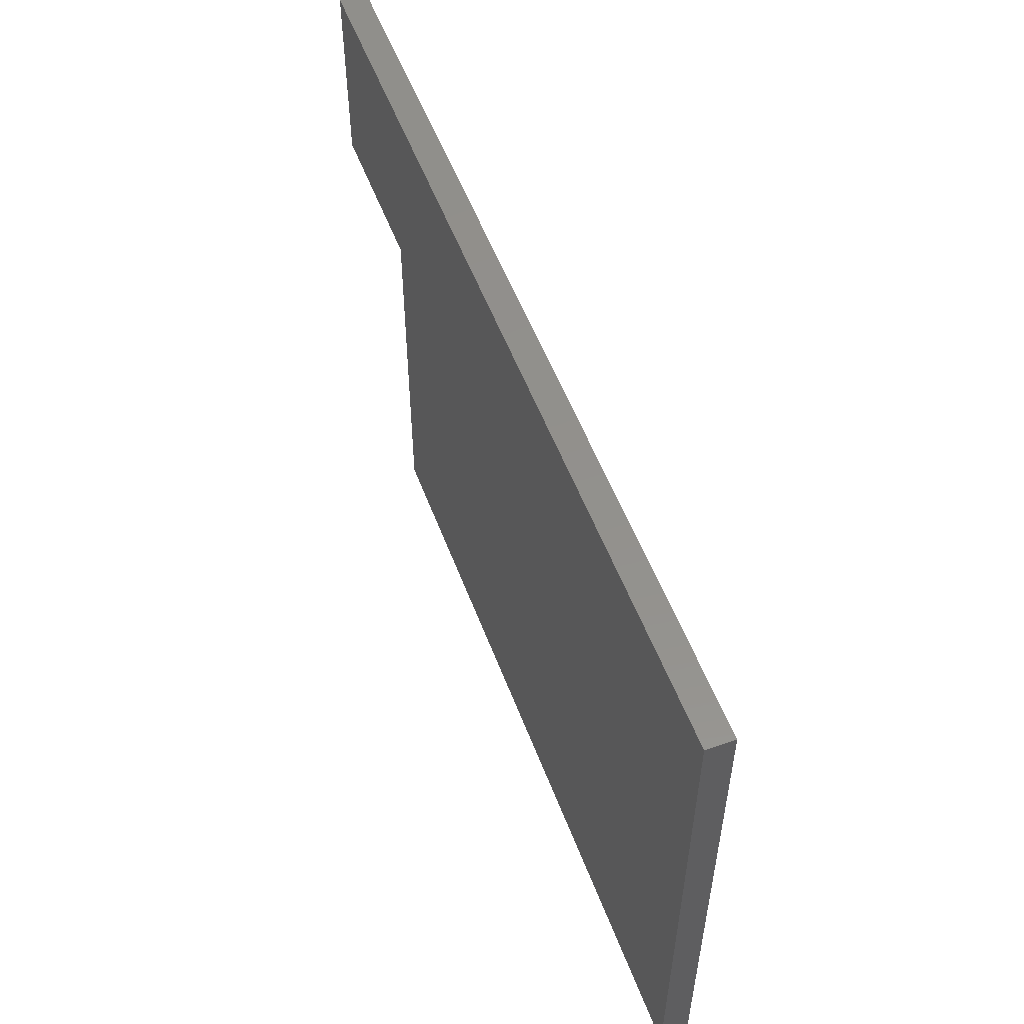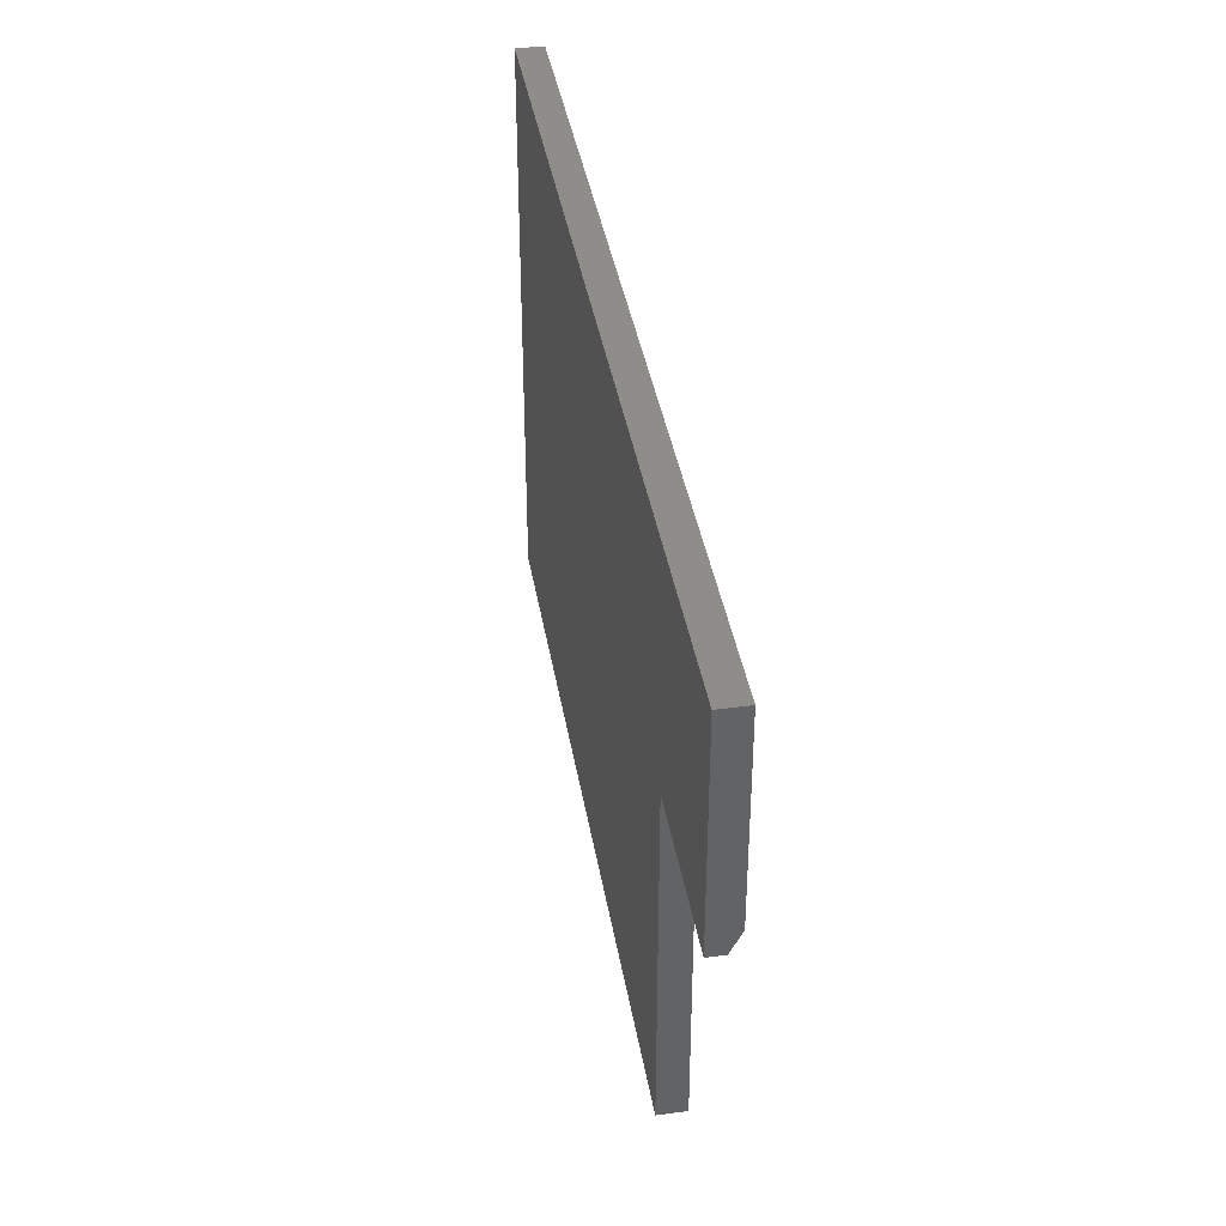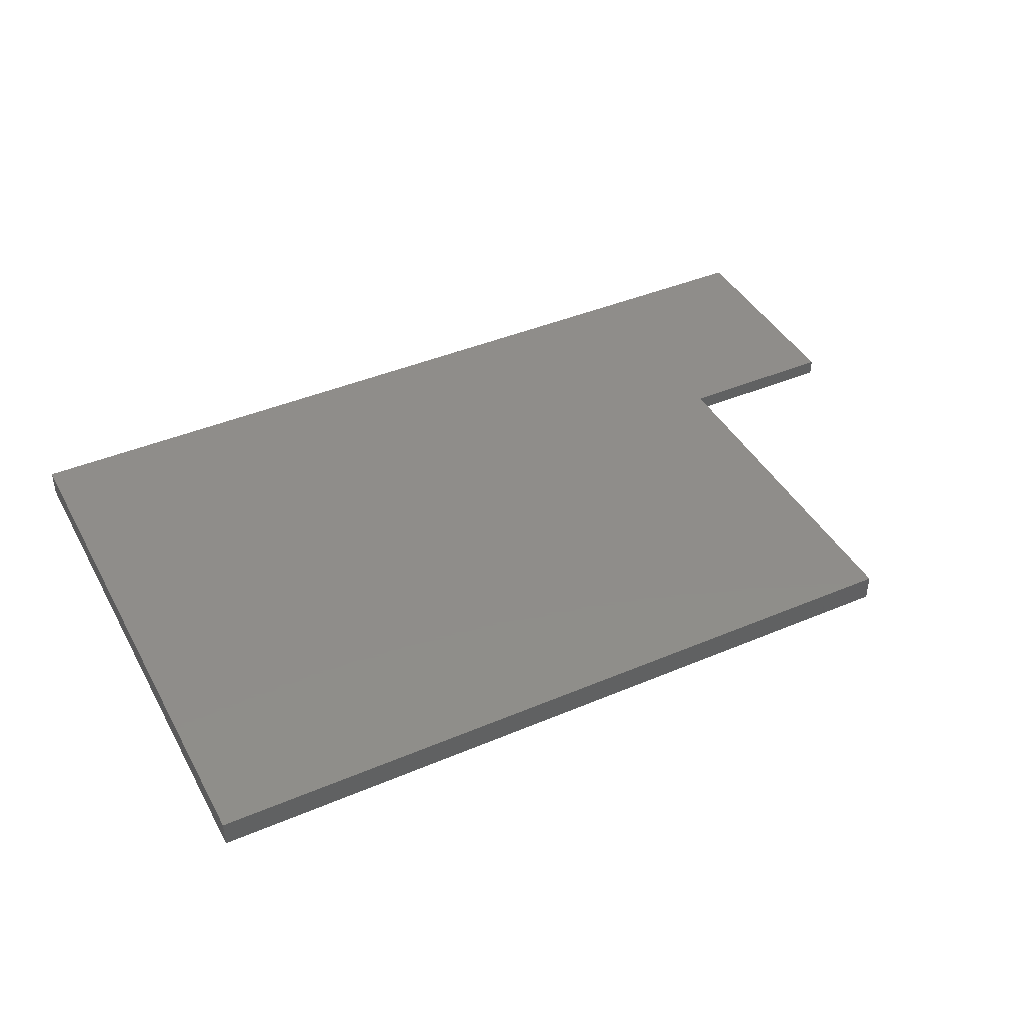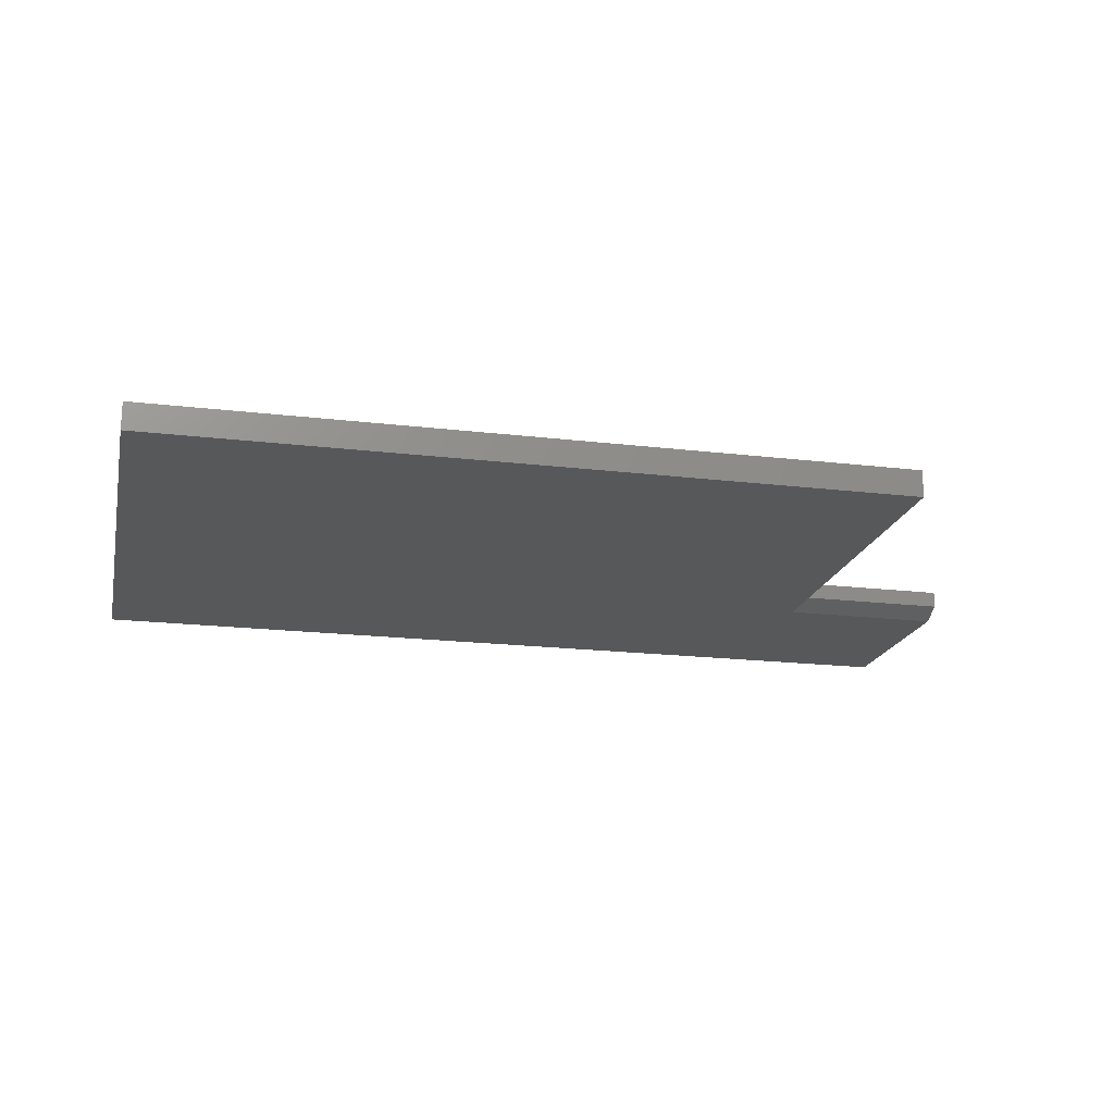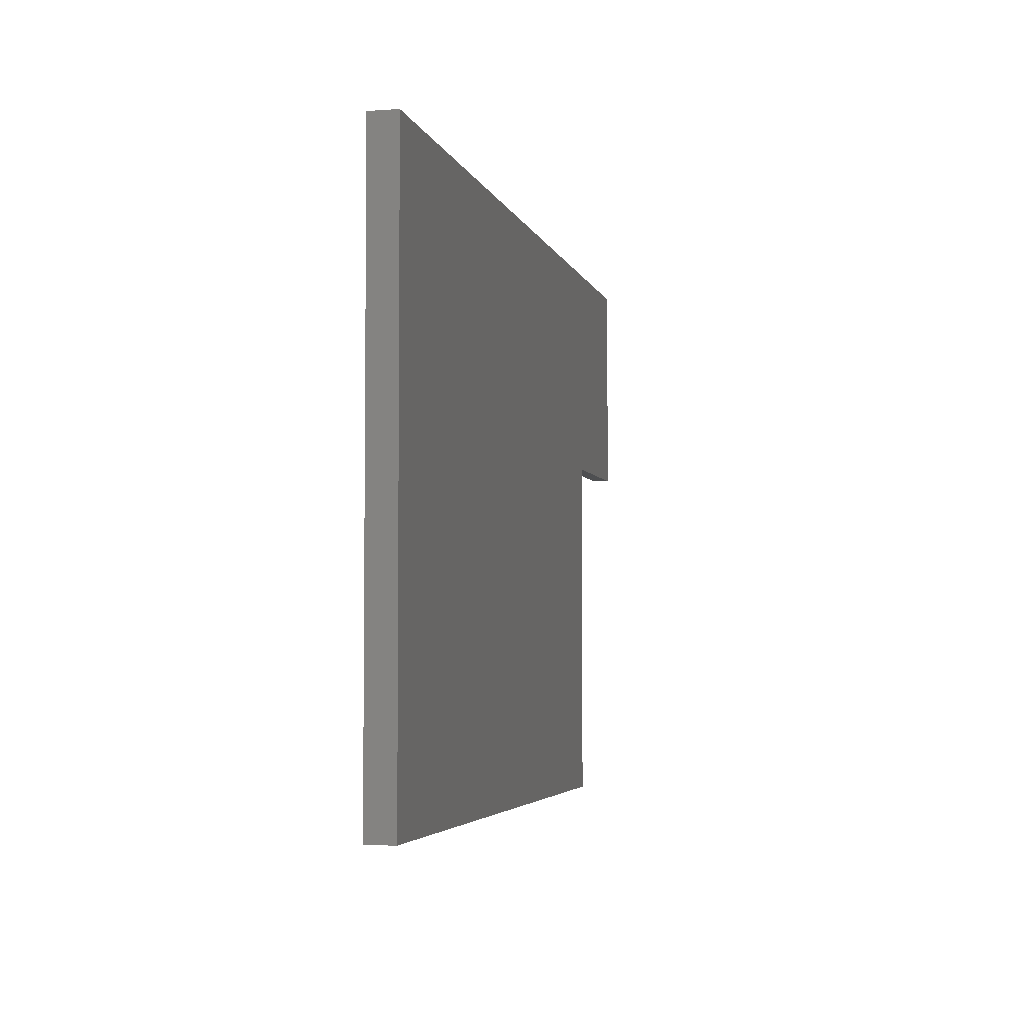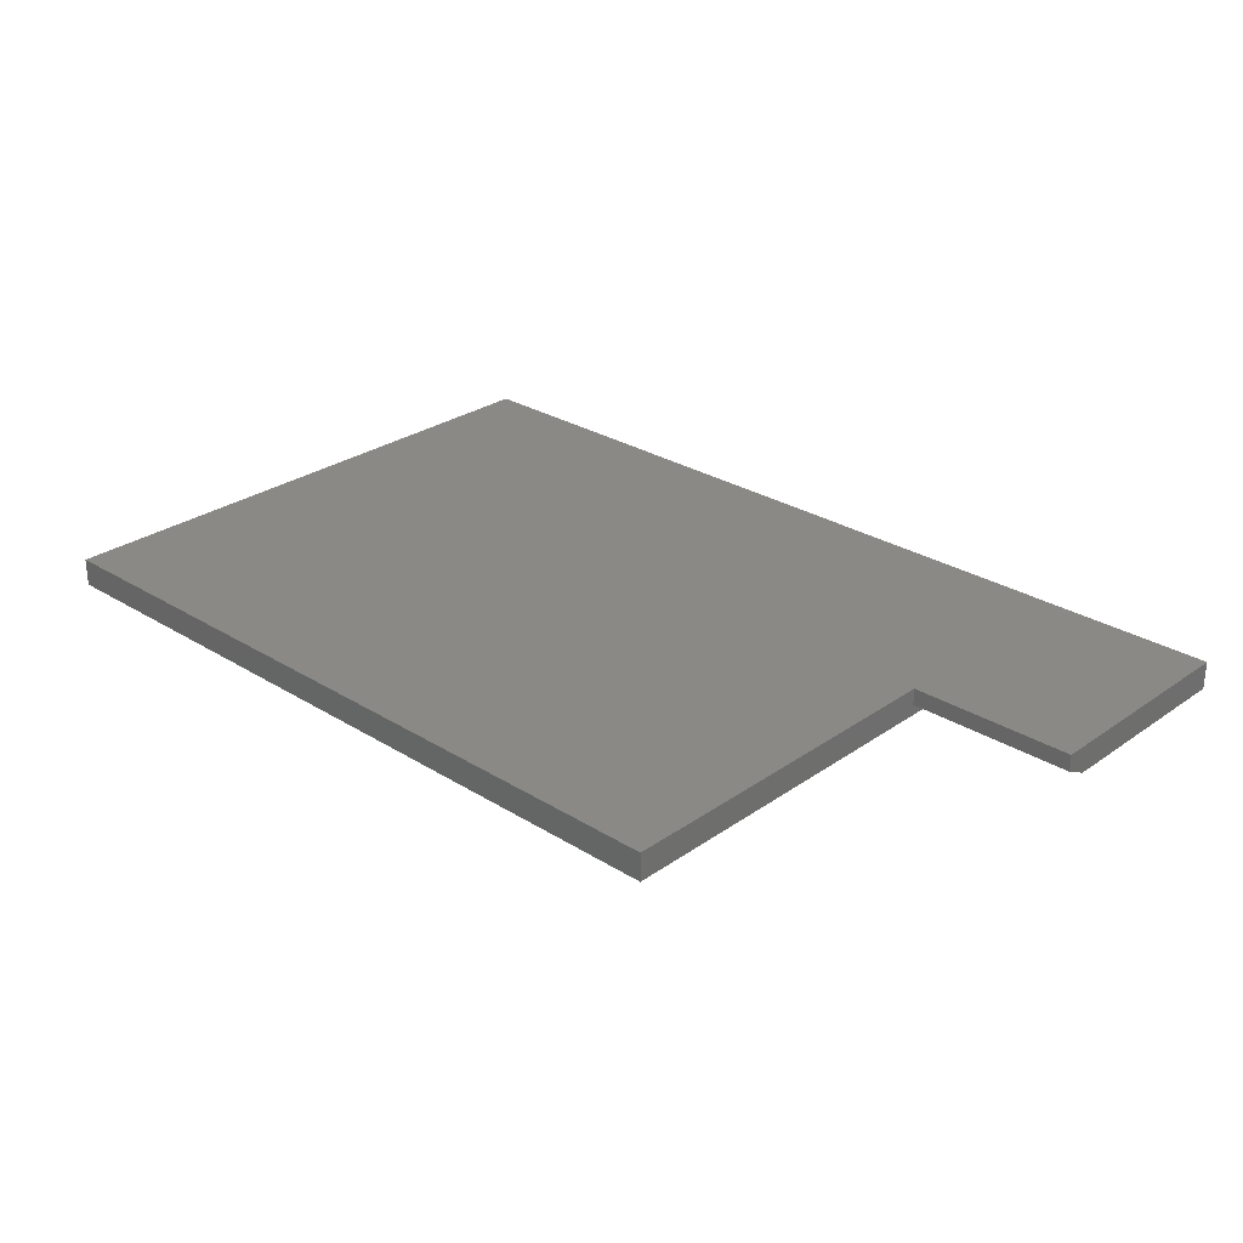
<metadata>
{"format":"stl","ext":"stl","renderer":"f3d","projection":"perspective","resolution":1024,"background":"white","views":[{"elev":54.1,"azim":-110.4,"up":"+Y"},{"elev":38.9,"azim":80.6,"up":"+Y"},{"elev":42.0,"azim":-26.9,"up":"+Z"},{"elev":-18.9,"azim":-12.8,"up":"+Z"},{"elev":-3.9,"azim":-77.1,"up":"+Y"},{"elev":28.0,"azim":43.4,"up":"+Z"}]}
</metadata>
<code>
# stl→obj: 14 verts, 24 faces
v -0.5469 -0.4219 0.03906
v -0.5469 -0.4219 0
v 0.5179 -0.4219 0.03906
v 0.5179 -0.4219 0
v -0.5469 0.3972 0
v 0.5179 0.1145 0
v 0.75 0.3972 0
v 0.75 0.1145 0
v 0.75 0.3972 0.03906
v 0.75 0.08322 0.03906
v 0.75 0.08322 0.01562
v 0.5179 0.08322 0.03906
v 0.5179 0.08322 0.01562
v -0.5469 0.3972 0.03906
f 1 2 3
f 3 2 4
f 2 5 4
f 4 5 6
f 5 7 6
f 6 7 8
f 7 9 8
f 8 9 10
f 8 10 11
f 12 13 10
f 10 13 11
f 12 3 13
f 13 3 4
f 13 4 6
f 14 5 1
f 1 5 2
f 13 6 11
f 11 6 8
f 1 3 14
f 14 3 12
f 14 12 9
f 9 12 10
f 9 7 14
f 14 7 5

</code>
